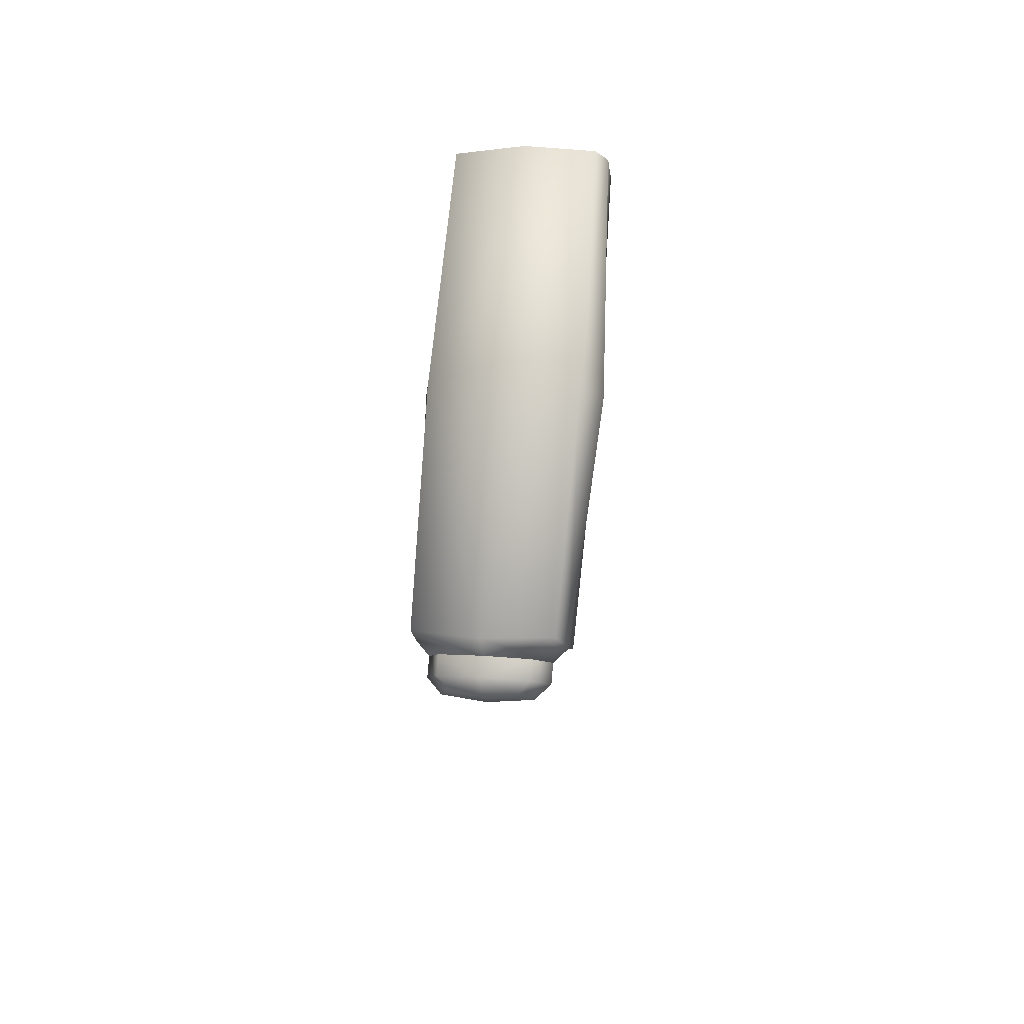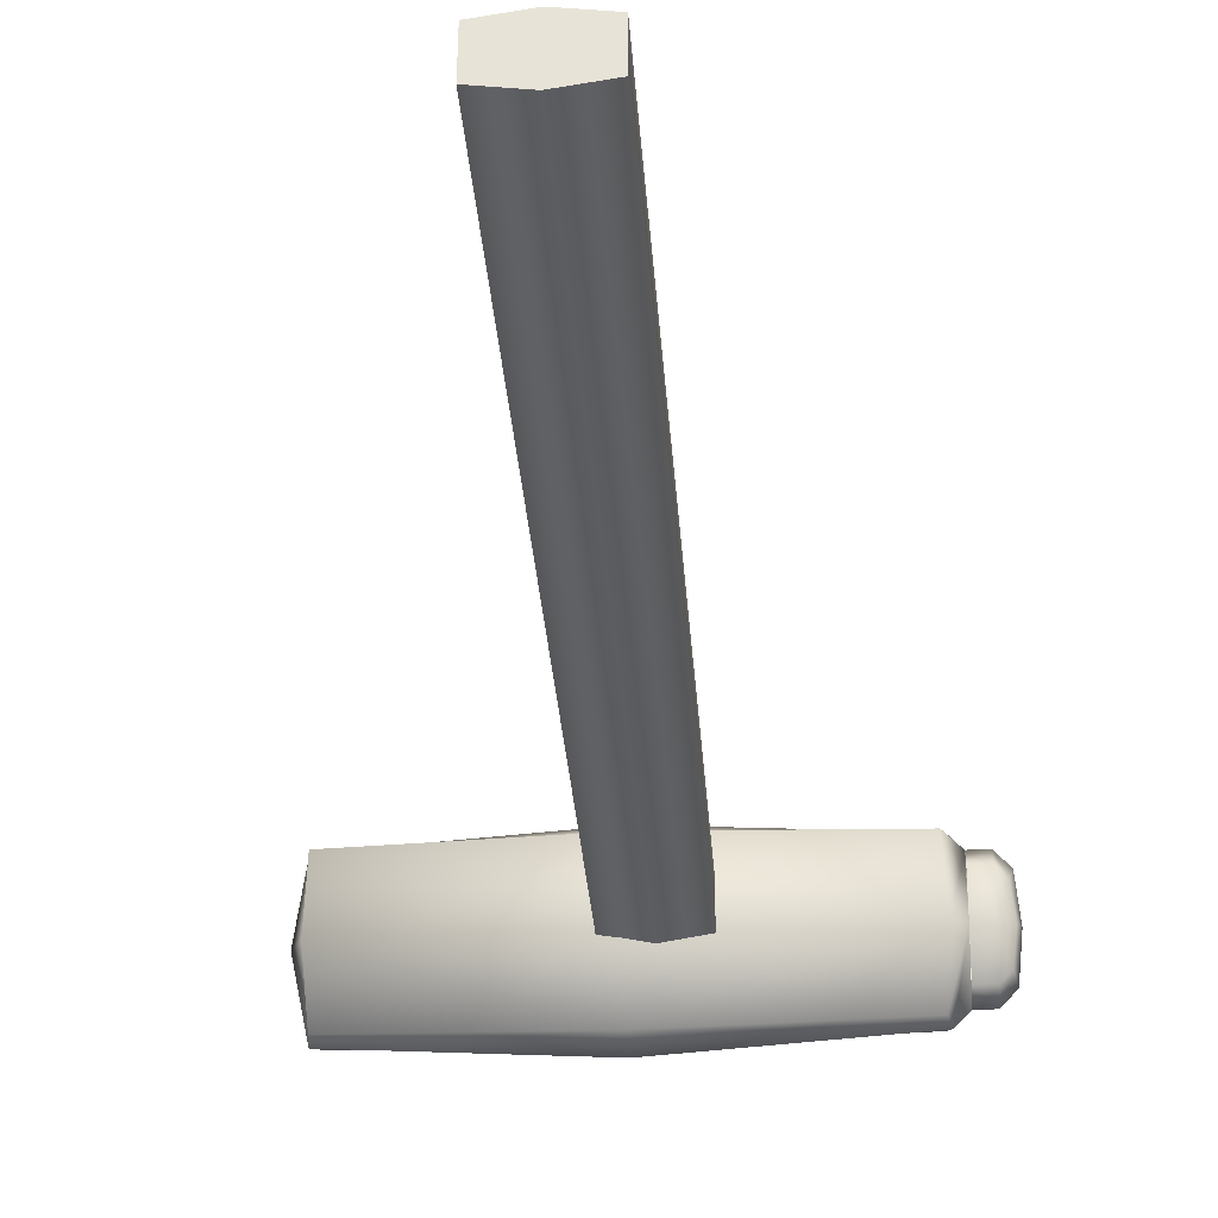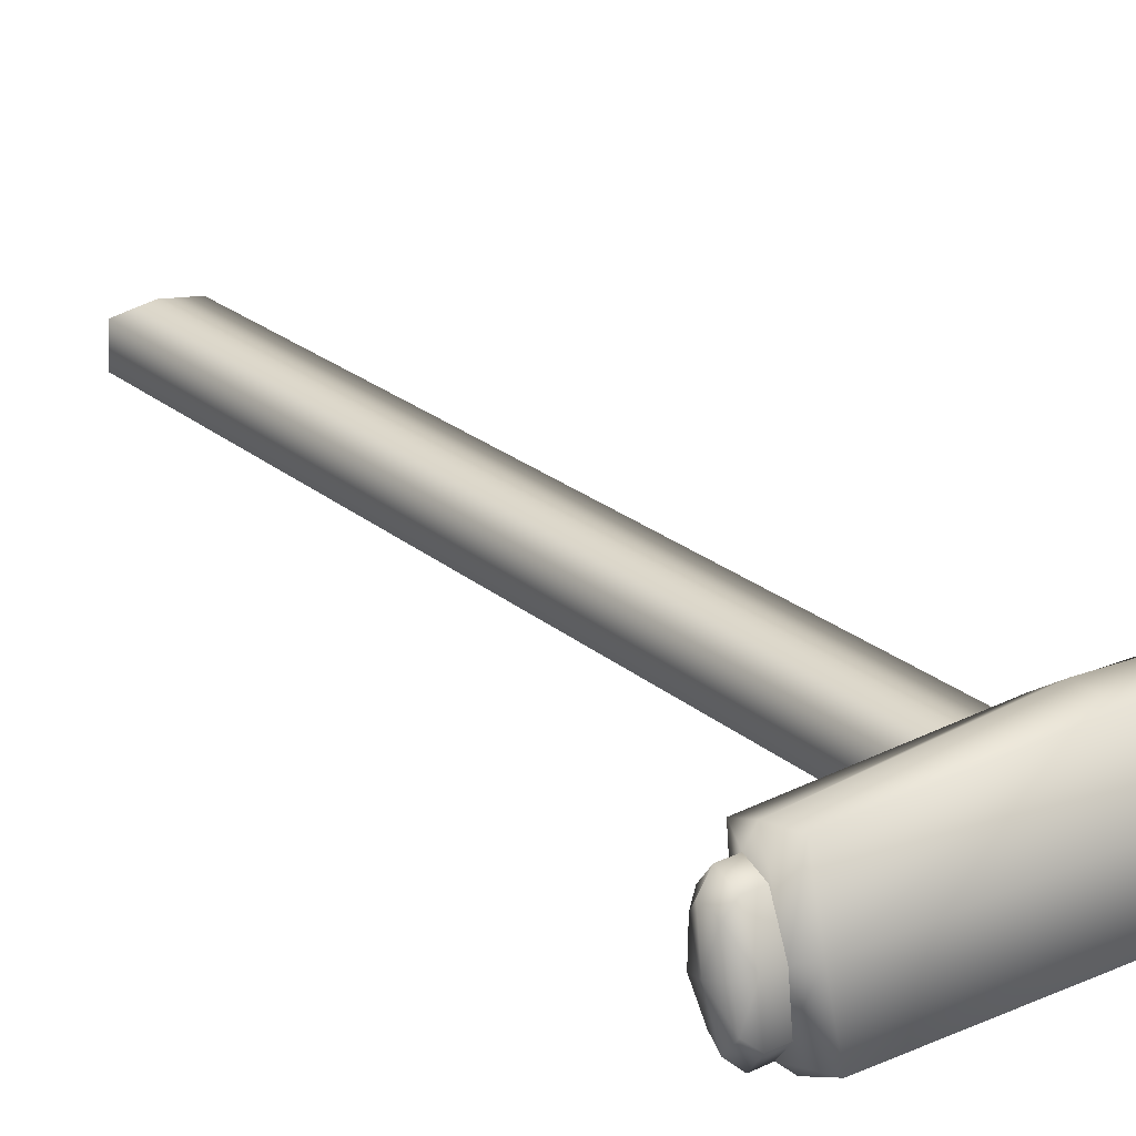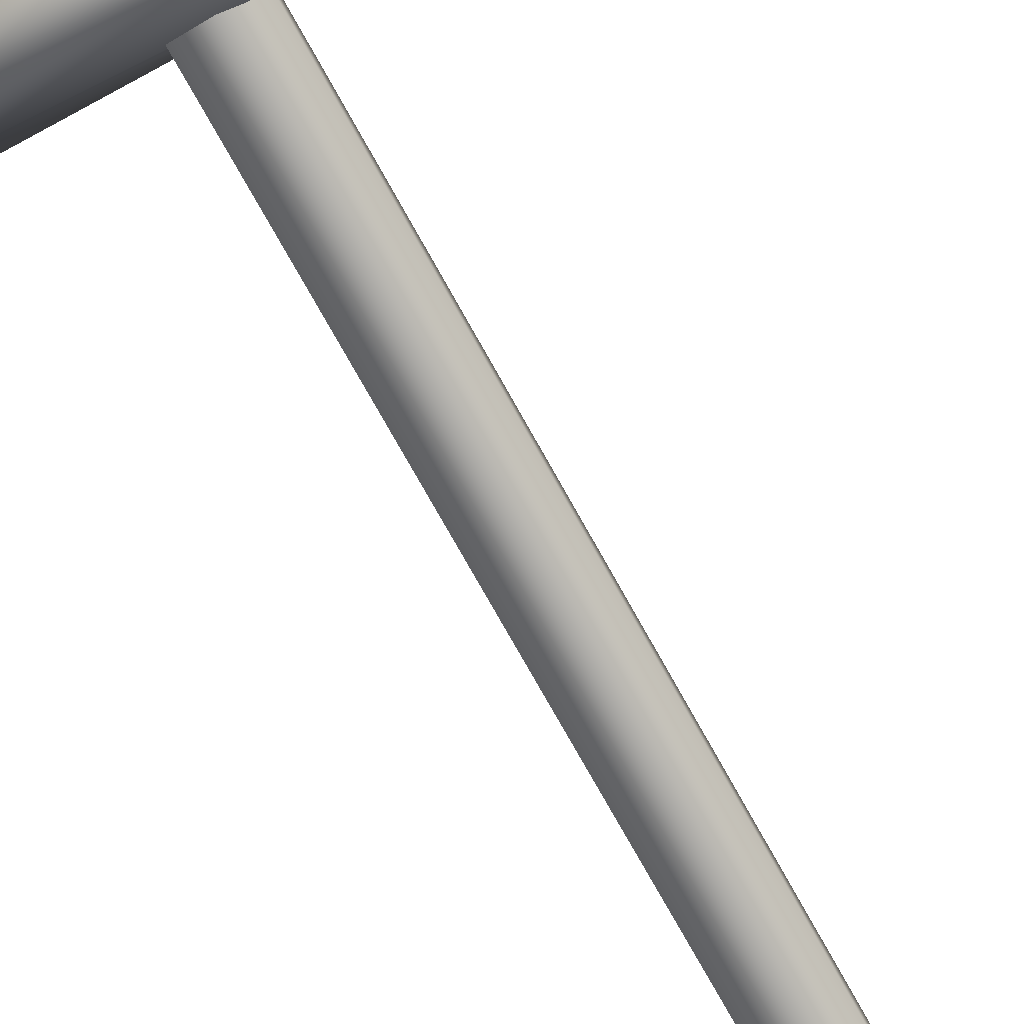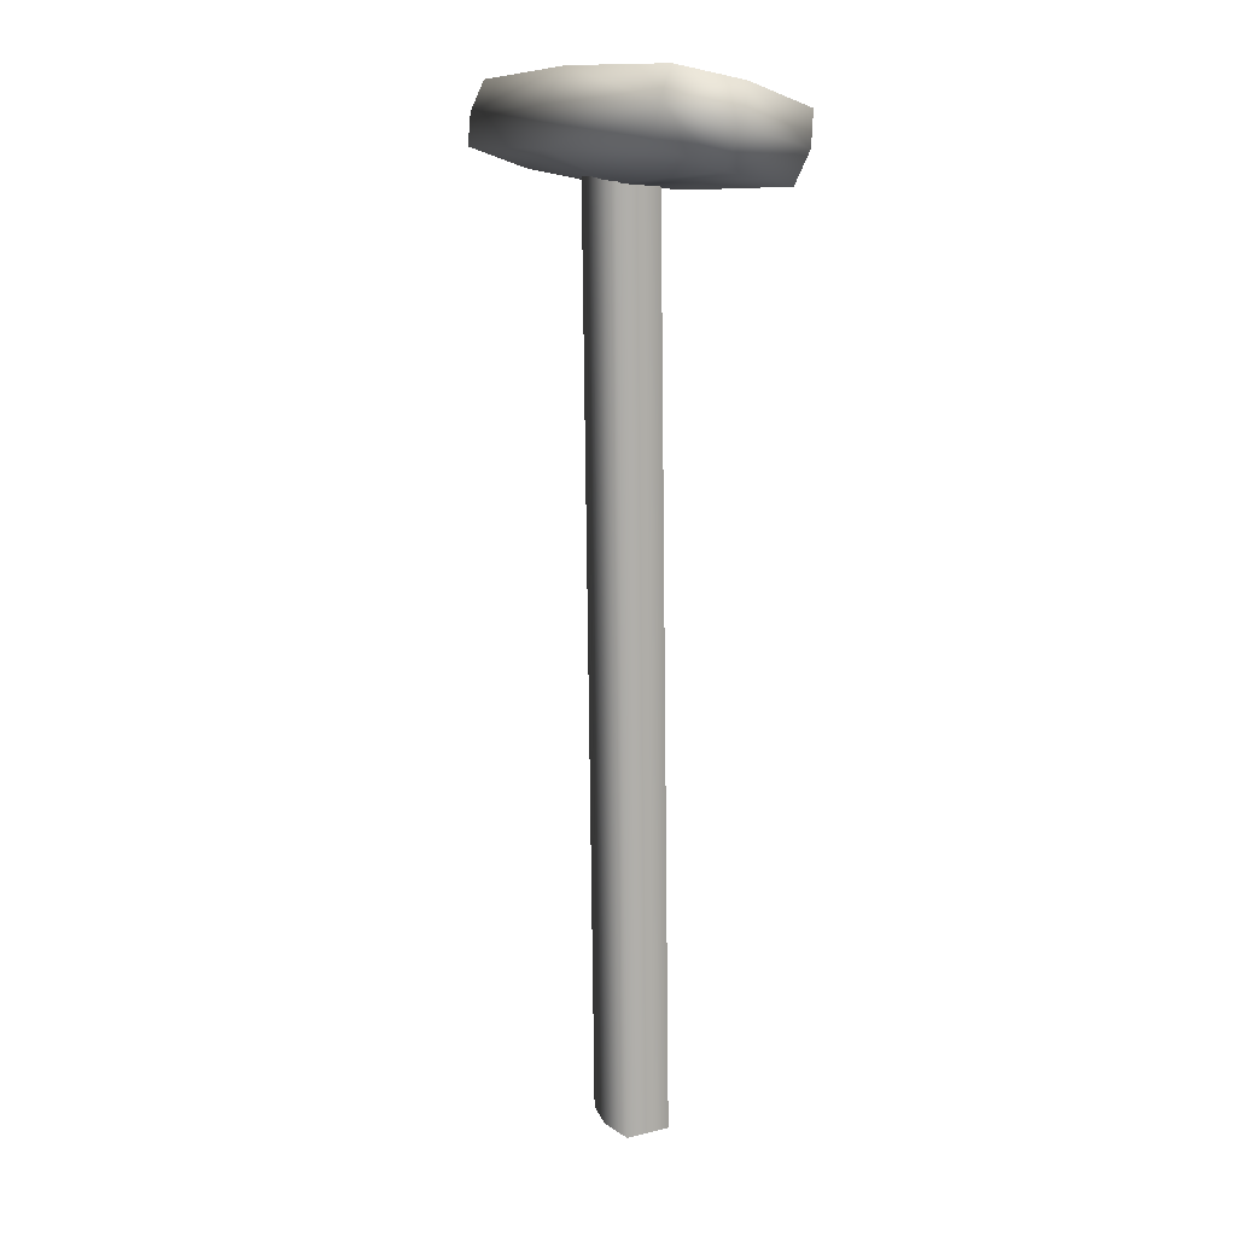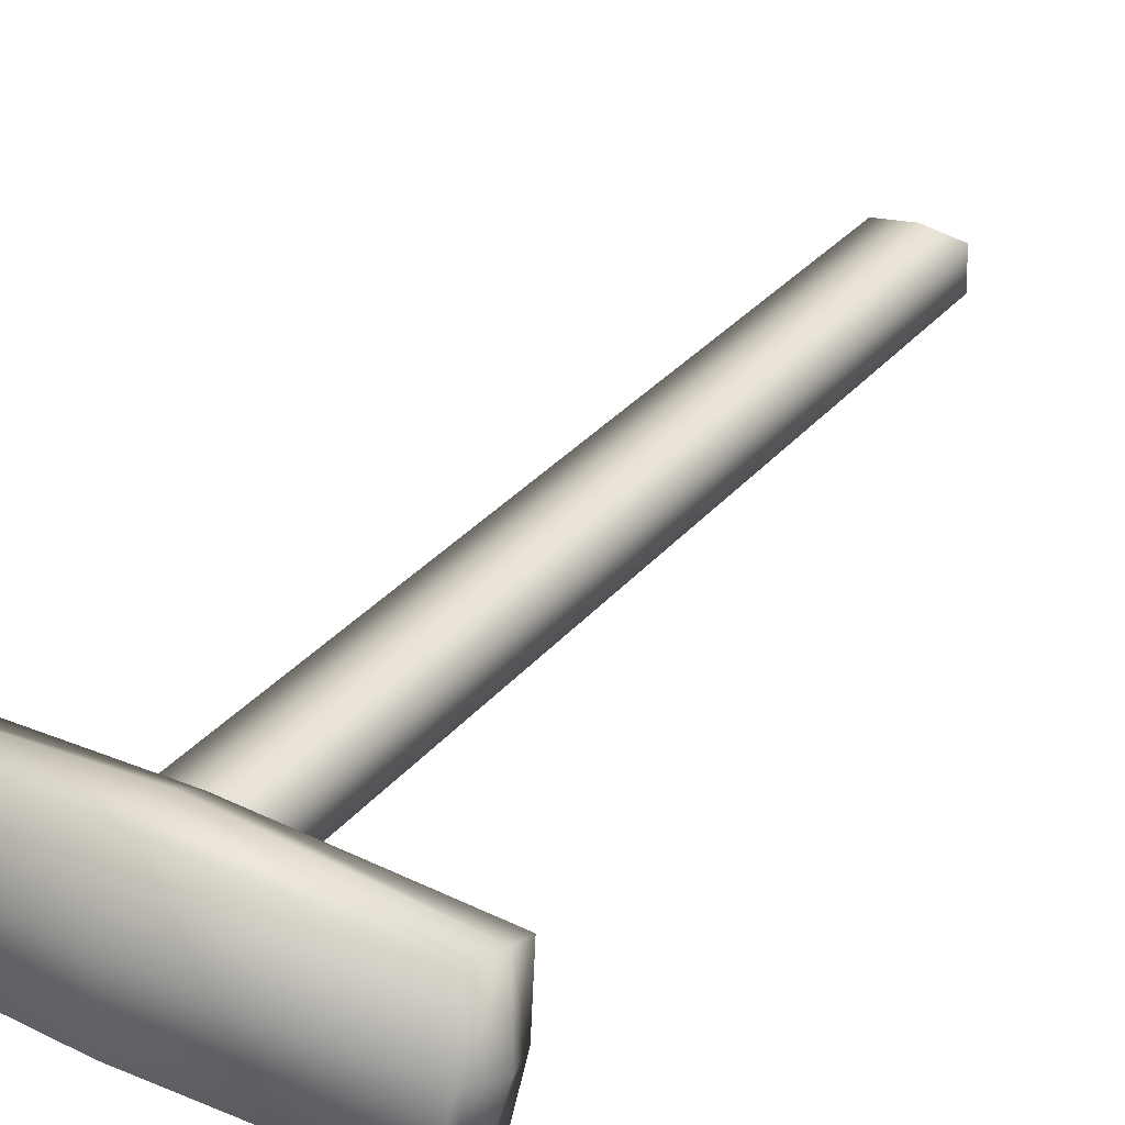
<metadata>
{"format":"obj","ext":"obj","renderer":"f3d","projection":"perspective","resolution":1024,"background":"white","views":[{"elev":79.0,"azim":94.9,"up":"+Y"},{"elev":-31.4,"azim":4.1,"up":"+Z"},{"elev":24.1,"azim":142.5,"up":"+Z"},{"elev":-79.4,"azim":-150.5,"up":"+Z"},{"elev":11.1,"azim":-112.8,"up":"+Y"},{"elev":31.2,"azim":-147.2,"up":"+Z"}]}
</metadata>
<code>
v  -0.0047 0.22 0.0109
v  -0.0047 0.228 0.0164
v  -0.0604 0.2289 0.0133
v  -0.0593 0.2214 0.0101
v  -0.0636 0.2333 -0.0034
v  -0.0604 0.2245 -0.0058
v  -0.0047 0.2213 -0.0066
v  0.051 0.2245 -0.0058
v  0.0499 0.2214 0.0101
v  0.0543 0.2297 0.0101
v  0.051 0.2289 0.0133
v  0.0543 0.2277 -0.005
v  -0.0604 0.2378 -0.0201
v  -0.0593 0.2297 -0.0212
v  -0.0047 0.2387 -0.0233
v  -0.0047 0.229 -0.0225
v  0.0499 0.2297 -0.0212
v  0.051 0.2378 -0.0201
v  0.0543 0.237 -0.017
v  -0.0047 0.2377 0.0156
v  -0.0593 0.2369 0.0143
v  -0.0047 0.2454 -0.0002
v  -0.0604 0.2422 -0.0011
v  0.0543 0.239 -0.0019
v  0.051 0.2422 -0.0011
v  0.0499 0.2369 0.0143
v  -0.0593 0.2453 -0.017
v  -0.0047 0.2467 -0.0178
v  0.0499 0.2453 -0.017
g Box094
f 1 2 3 4
f 3 5 6 4
f 6 7 1 4
f 1 7 8 9
f 10 11 9 8 12
f 11 2 1 9
f 6 5 13 14
f 13 15 16 14
f 16 7 6 14
f 8 7 16 17
f 16 15 18 17
f 12 8 17 18 19
f 3 2 20 21
f 20 22 23 21
f 23 5 3 21
f 24 25 26 11 10
f 25 22 20 26
f 20 2 11 26
f 13 5 23 27
f 23 22 28 27
f 28 15 13 27
f 18 15 28 29
f 28 22 25 29
f 19 18 29 25 24
v  0.0111 -0.0006 -0.005
v  0.0111 0.2261 -0.0078
v  0.0111 0.2269 0.0028
v  0.0111 0.0002 0.0056
v  -0.0094 -0.0006 -0.005
v  -0.0094 0.0002 0.0056
v  -0.0094 0.2269 0.0028
v  -0.0094 0.2261 -0.0078
v  0.0008 0.0003 0.0072
v  0.0008 -0.0007 -0.0066
v  0.0008 0.227 0.0044
v  0.0008 0.226 -0.0094
g Box095
f 30 31 32 33
f 34 35 36 37
f 30 33 38 39
f 40 41 37 36
f 30 39 41 31
f 32 40 38 33
f 35 38 40 36
f 37 41 39 34
f 38 35 34 39
f 40 32 31 41
v  0.0616 0.2282 0.0033
v  0.0625 0.2291 -0.0046
v  0.0636 0.2333 -0.0034
v  0.0625 0.2306 0.0067
v  0.0616 0.2322 -0.0118
v  0.0625 0.2361 -0.0136
v  0.0616 0.2385 -0.0101
v  0.0625 0.2376 -0.0023
v  0.0616 0.2345 0.0049
v  0.0543 0.2318 -0.0147
v  0.0543 0.237 -0.017
v  0.059 0.237 -0.017
v  0.059 0.2318 -0.0147
v  0.0543 0.2403 -0.0124
v  0.059 0.2403 -0.0124
v  0.0543 0.239 -0.0019
v  0.059 0.239 -0.0019
v  0.0543 0.2349 0.0079
v  0.059 0.2349 0.0079
v  0.0543 0.2297 0.0101
v  0.059 0.2297 0.0101
v  0.0543 0.2264 0.0056
v  0.059 0.2264 0.0056
v  0.0543 0.2277 -0.005
v  0.059 0.2277 -0.005
g Object194
f 42 43 44 45
f 46 47 44 43
f 48 49 44 47
f 50 45 44 49
f 51 52 53 54
f 55 56 53 52
f 48 47 53 56
f 46 54 53 47
f 55 57 58 56
f 59 60 58 57
f 50 49 58 60
f 48 56 58 49
f 59 61 62 60
f 63 64 62 61
f 42 45 62 64
f 50 60 62 45
f 63 65 66 64
f 51 54 66 65
f 46 43 66 54
f 42 64 66 43

</code>
